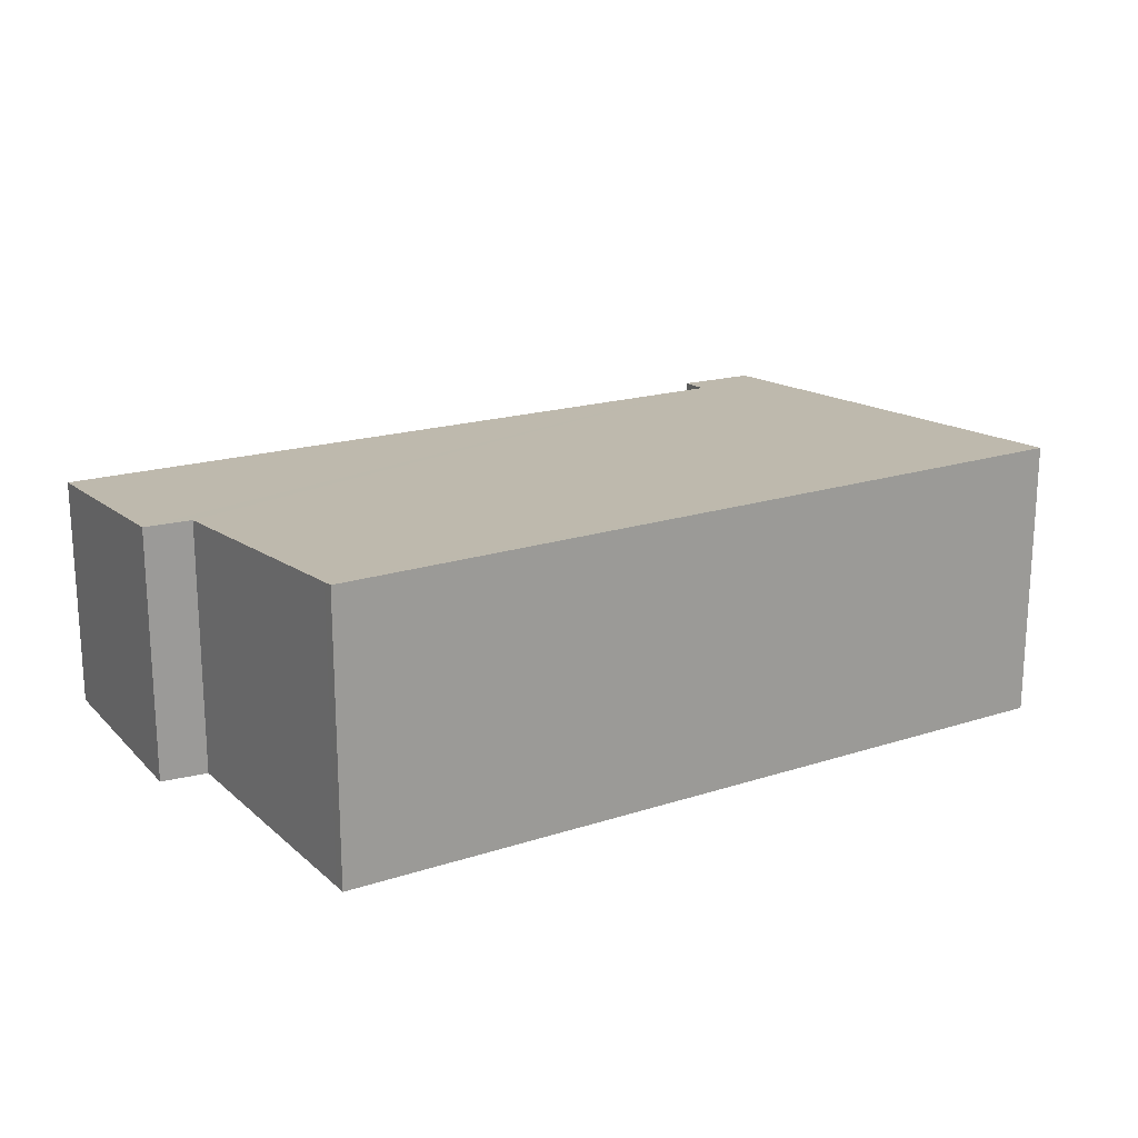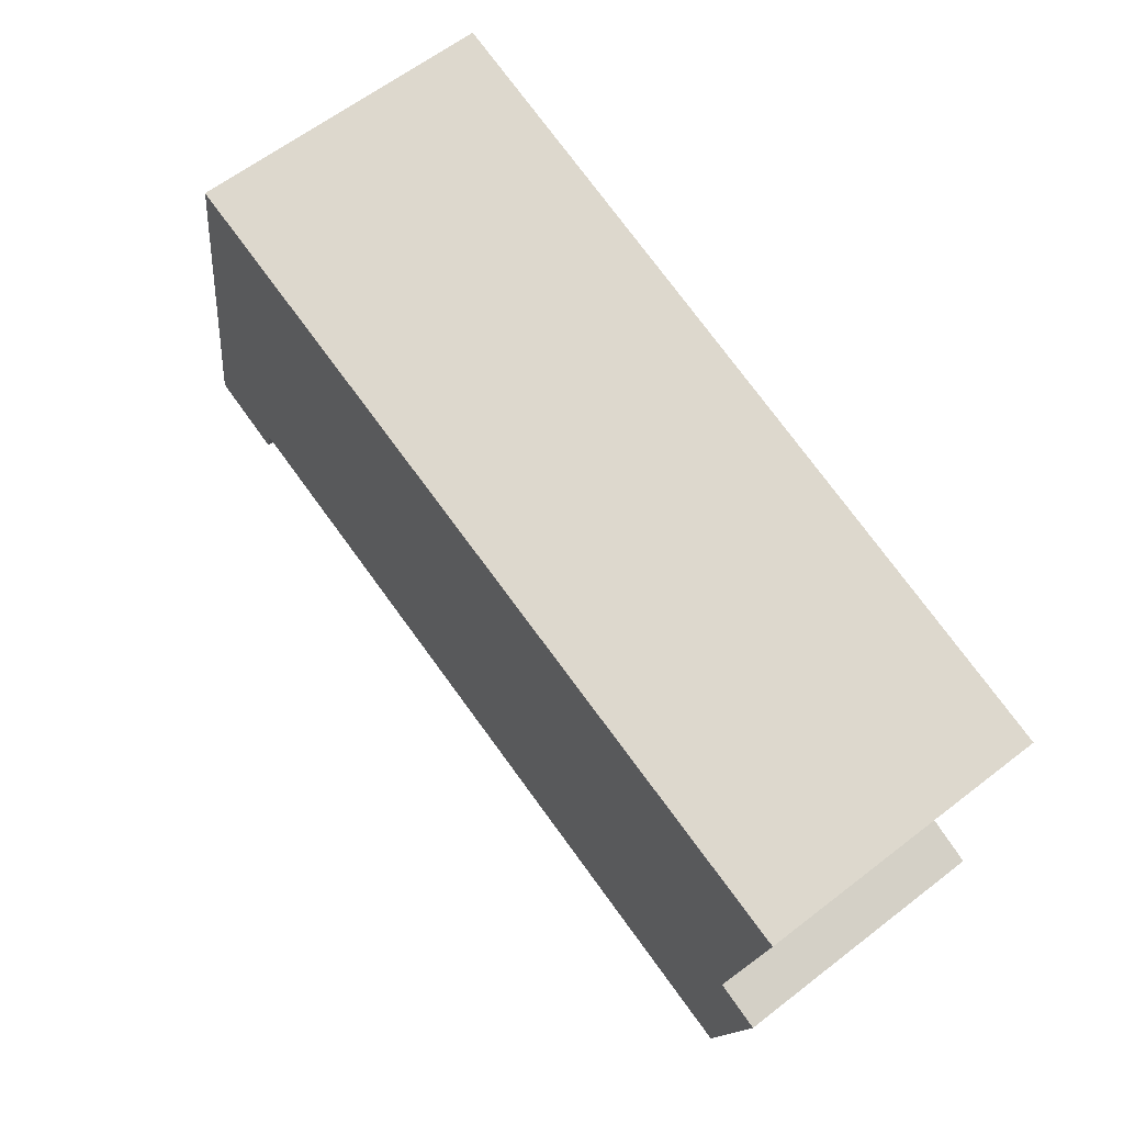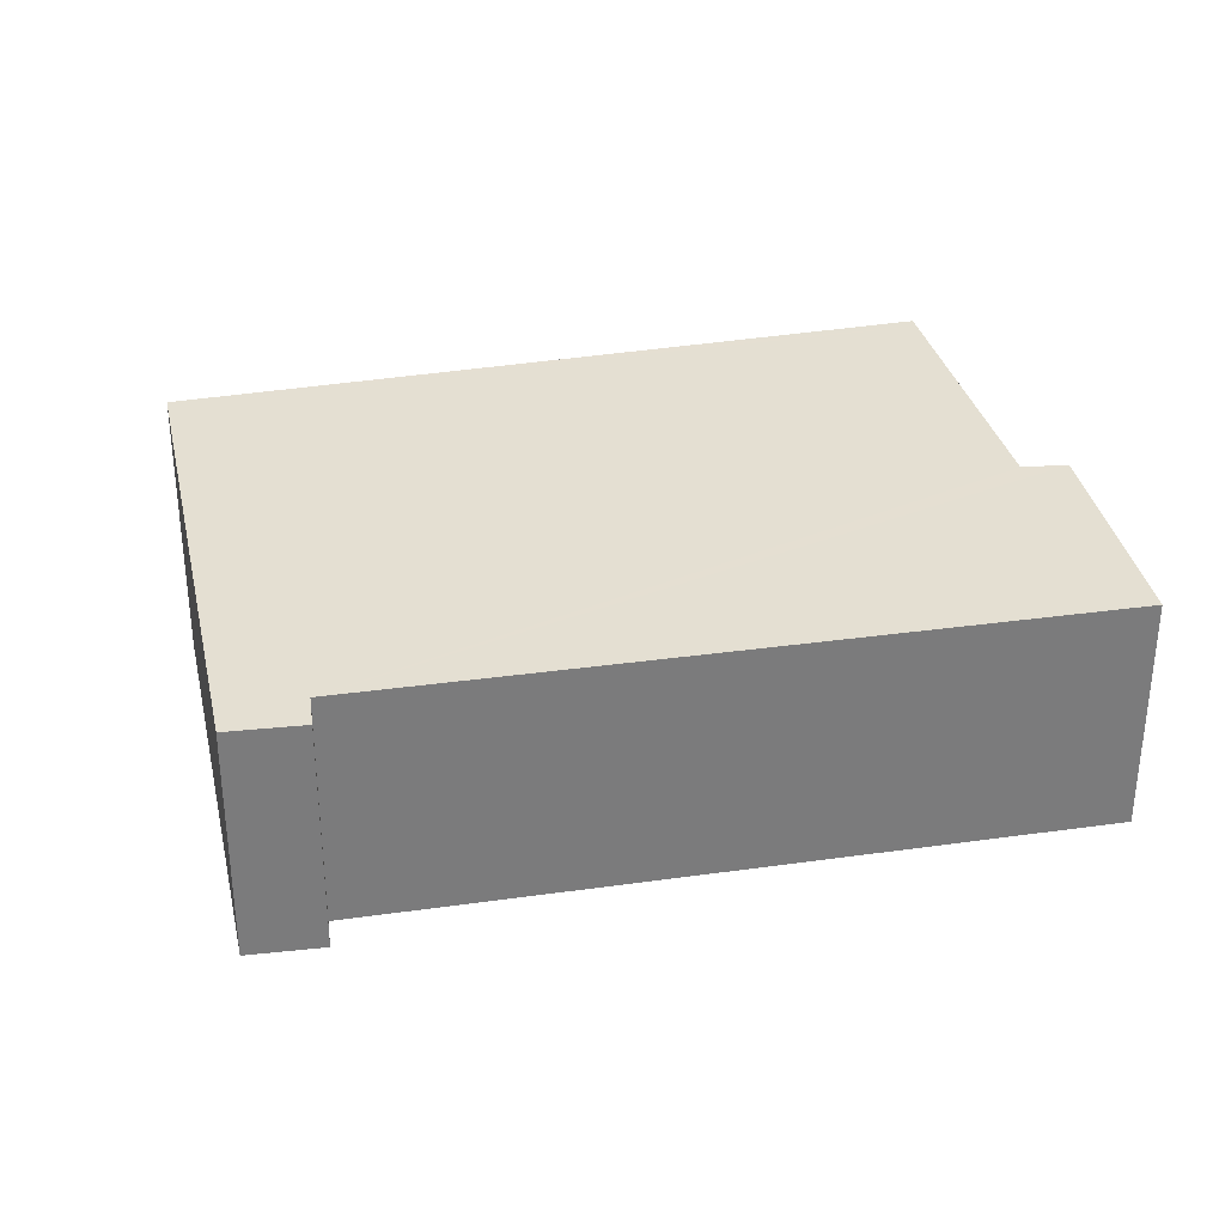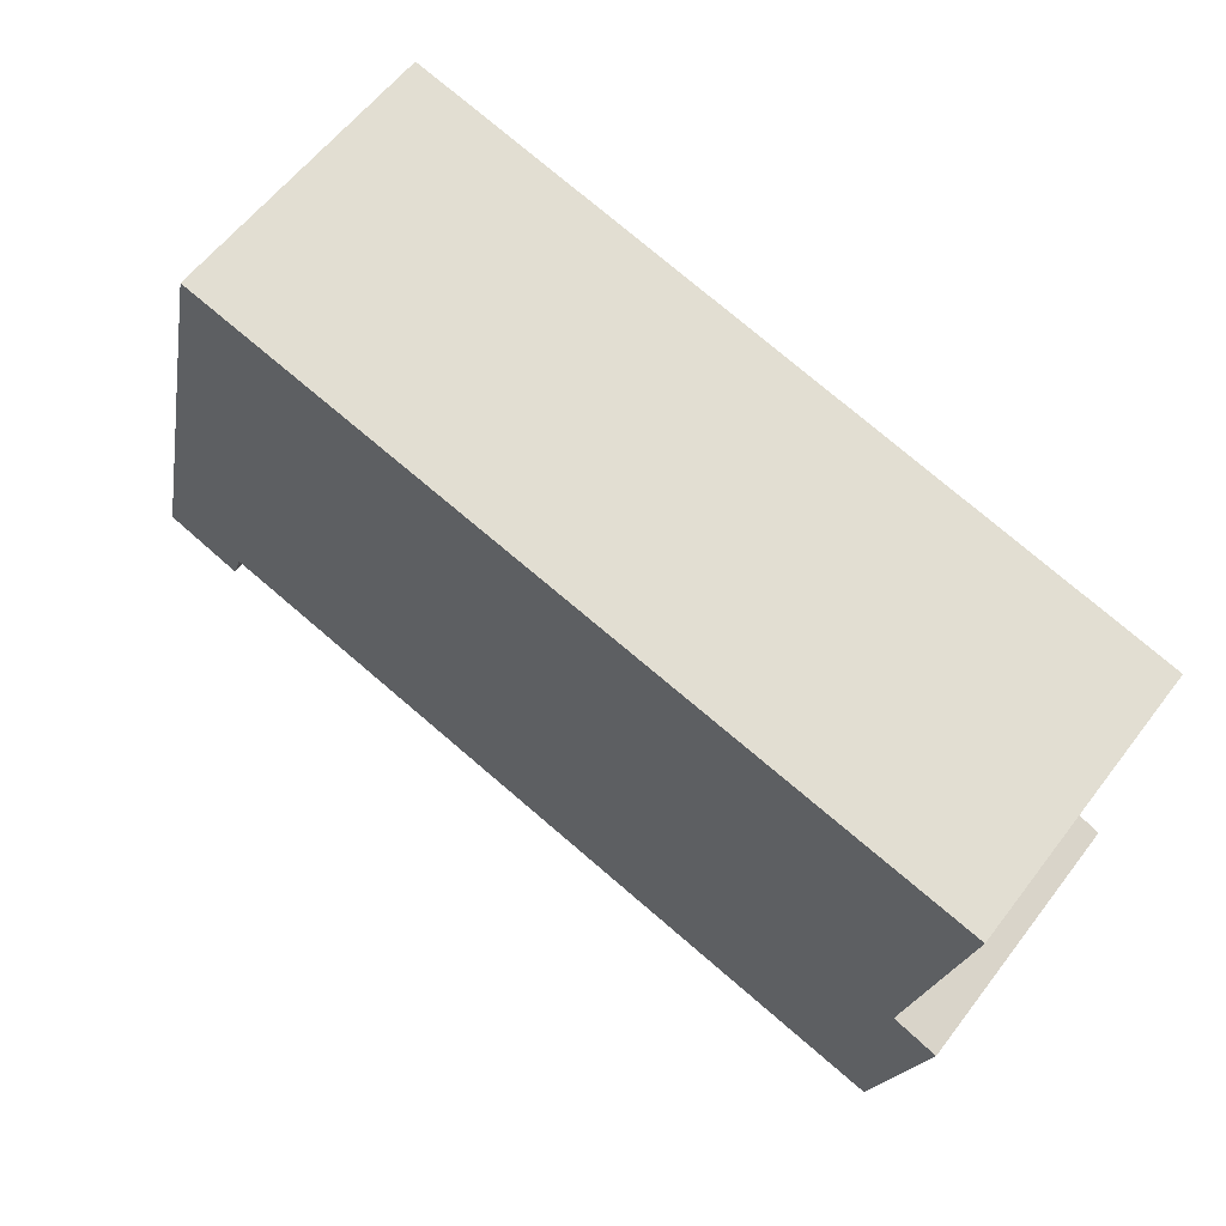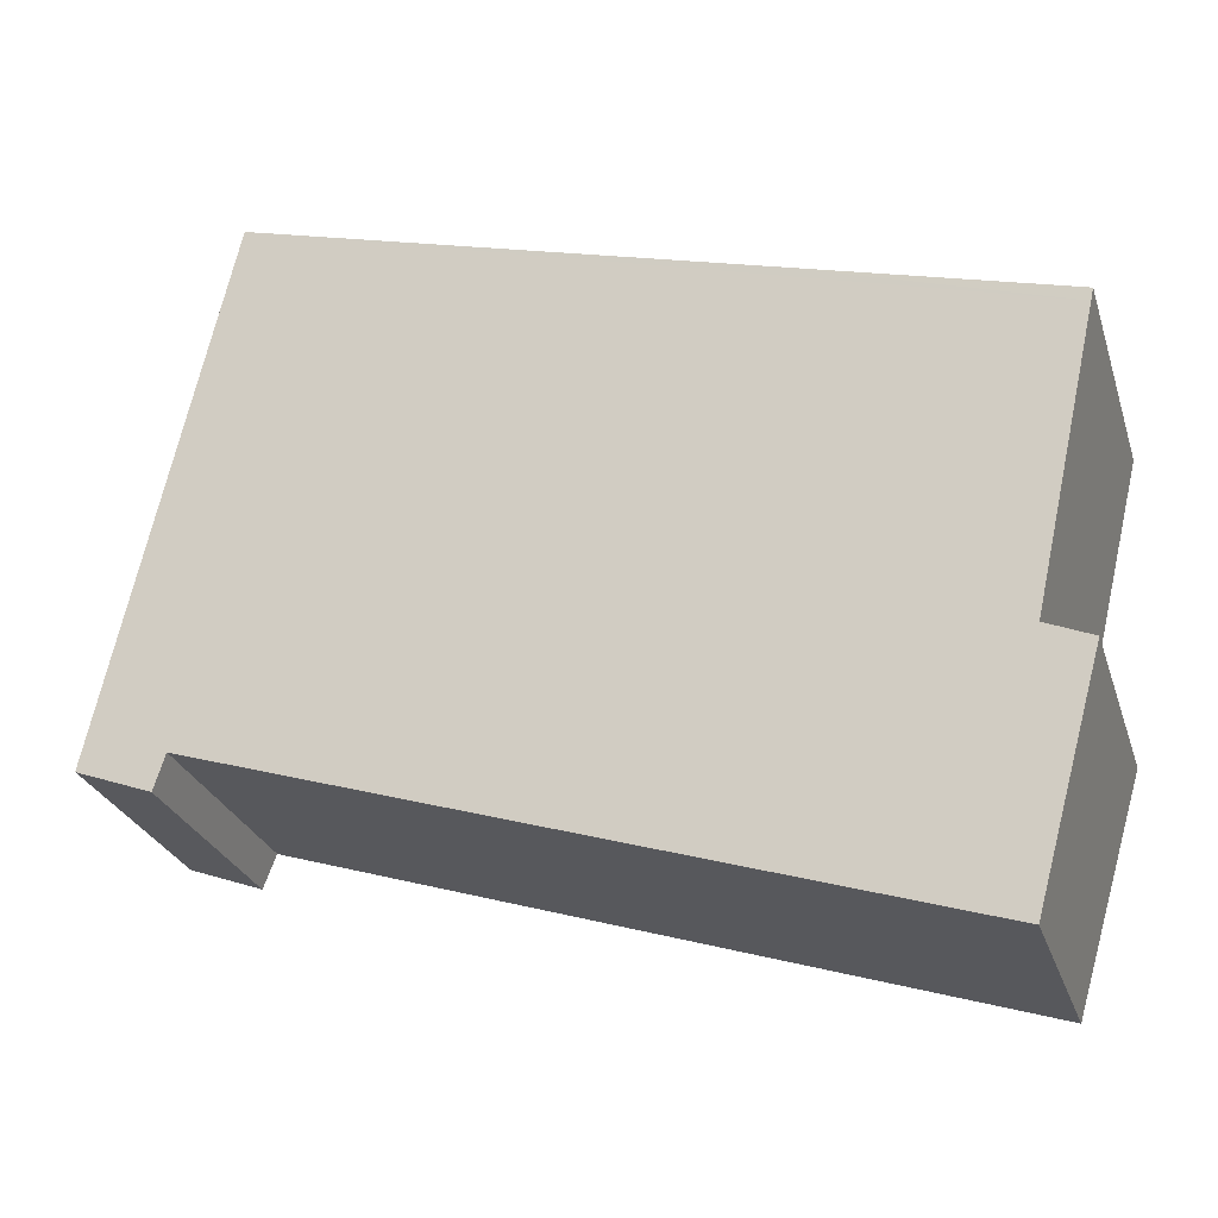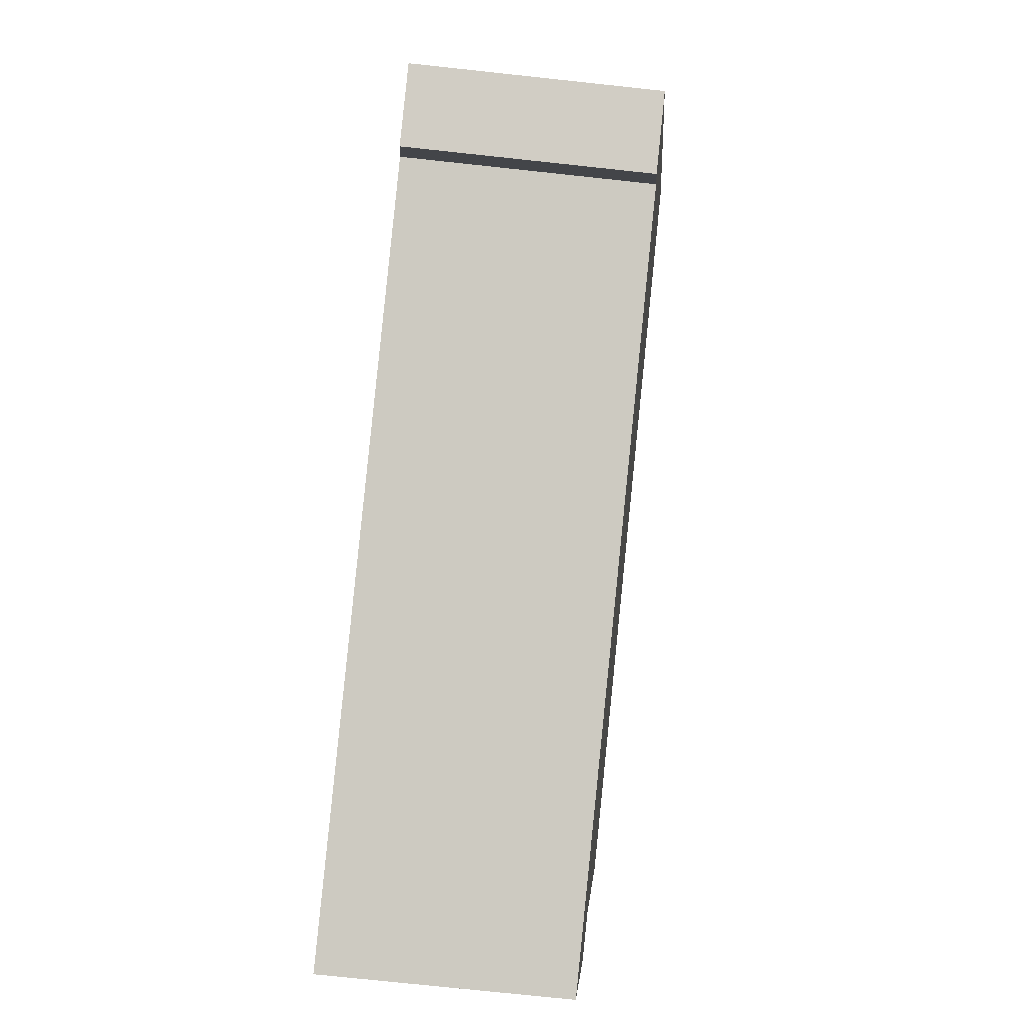
<metadata>
{"format":"obj","ext":"obj","renderer":"f3d","projection":"perspective","resolution":1024,"background":"white","views":[{"elev":20.1,"azim":-46.2,"up":"+Y"},{"elev":60.4,"azim":-128.6,"up":"+Z"},{"elev":31.9,"azim":151.1,"up":"+Y"},{"elev":58.1,"azim":-143.3,"up":"+Z"},{"elev":-27.1,"azim":-163.6,"up":"+Z"},{"elev":-75.7,"azim":83.9,"up":"+Z"}]}
</metadata>
<code>
v  0.244 2.749 -3.132
v  8.53 2.53 -3.021
v  0.933 2.533 -5.444
v  9.439 2.499 -3.087
v  8.663 2.496 -3.376
v  7.933 2.988 2.174
v  0.711 2.753 -2.938
v  0.03 3.011 -0.122
v  2.64 3.011 0.723
v  0 3.022 1.85e-16
v  0.711 1.799e-16 -2.938
v  0.244 1.918e-16 -3.132
v  0.03 7.47e-18 -0.122
v  0 0 0
v  8.53 1.85e-16 -3.021
v  8.663 2.067e-16 -3.376
v  0.933 3.333e-16 -5.444
v  2.64 -4.427e-17 0.723
v  7.933 -1.331e-16 2.174
v  9.439 1.89e-16 -3.087
g defaultobject
f 1 2 3
f 2 4 5
f 4 2 6
f 6 2 7
f 7 2 1
f 6 7 8
f 6 8 9
f 9 8 10
f 1 11 7
f 11 1 12
f 11 8 7
f 8 11 13
f 8 13 10
f 10 13 14
f 5 15 2
f 15 5 16
f 3 12 1
f 12 3 17
f 14 9 10
f 9 14 6
f 6 14 18
f 6 18 19
f 19 4 6
f 4 19 20
f 20 5 4
f 5 20 16
f 2 17 3
f 17 2 15
f 18 20 19
f 20 18 14
f 20 14 15
f 15 14 13
f 15 13 11
f 15 11 17
f 17 11 12
f 16 20 15

</code>
